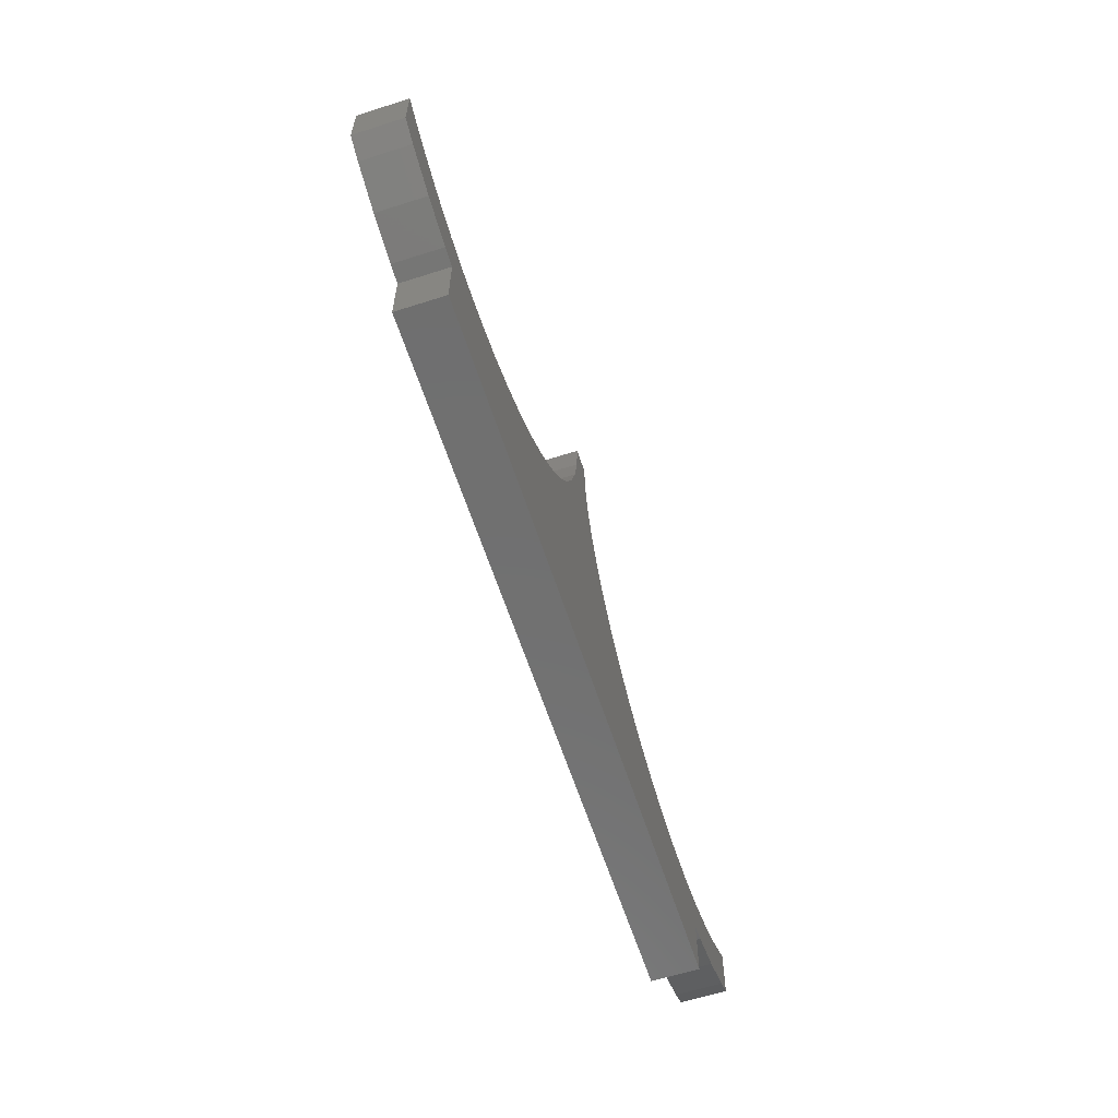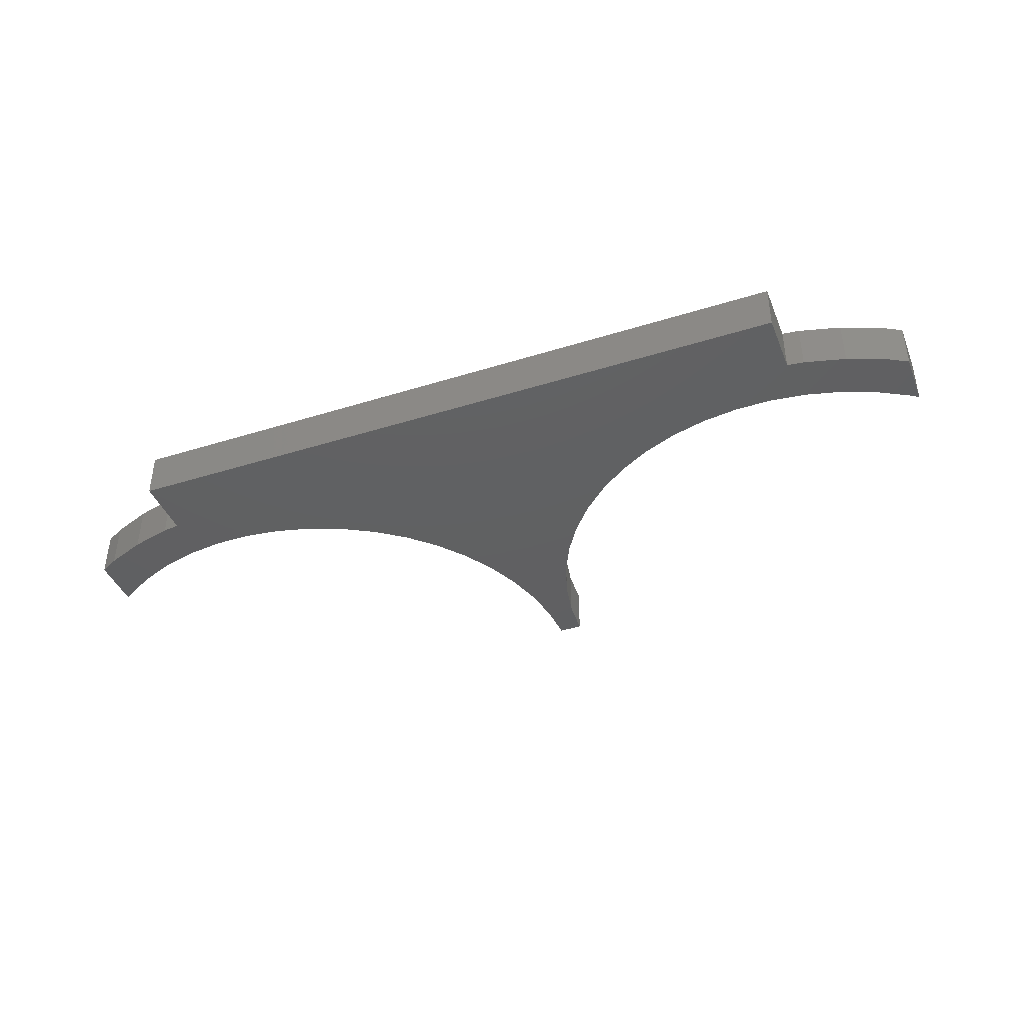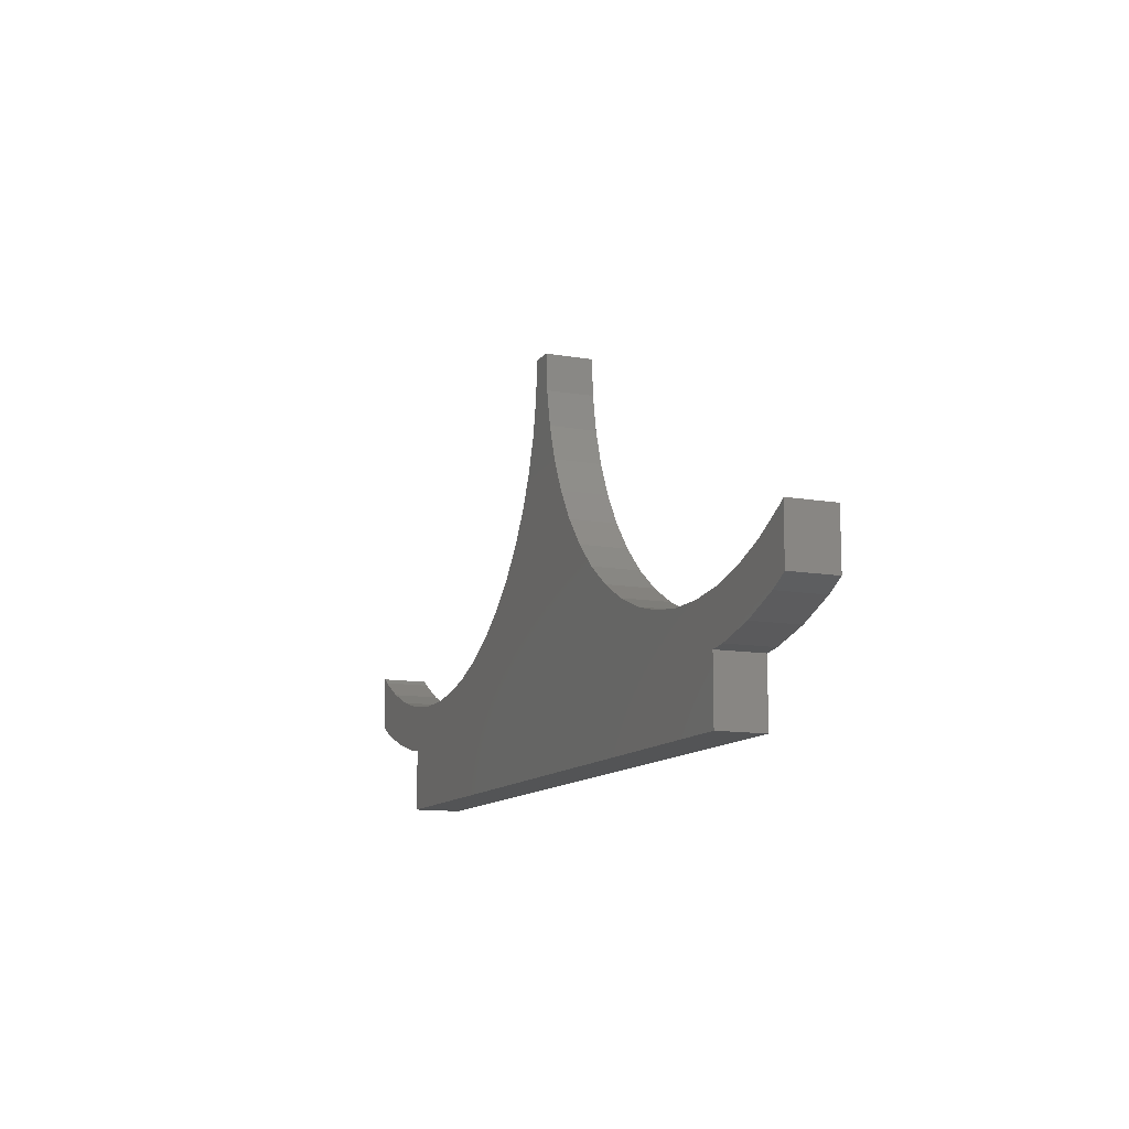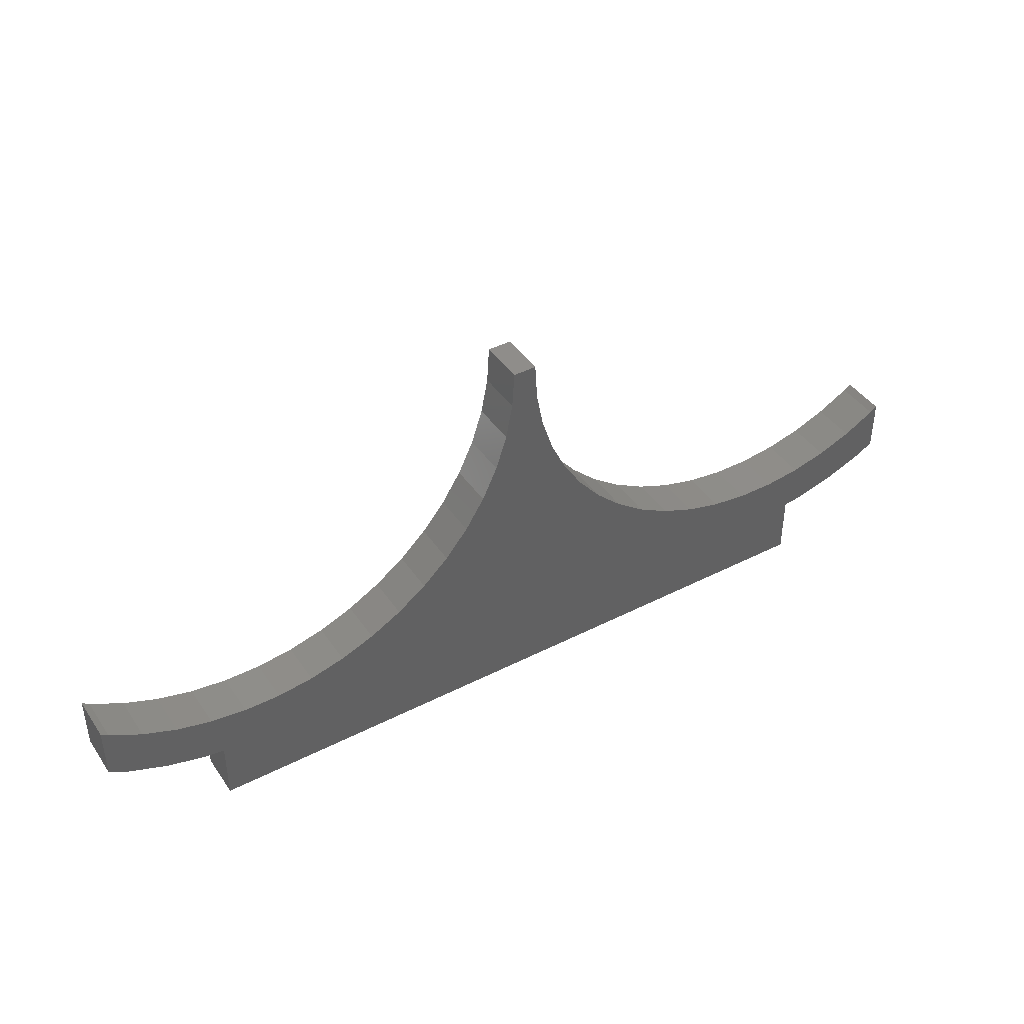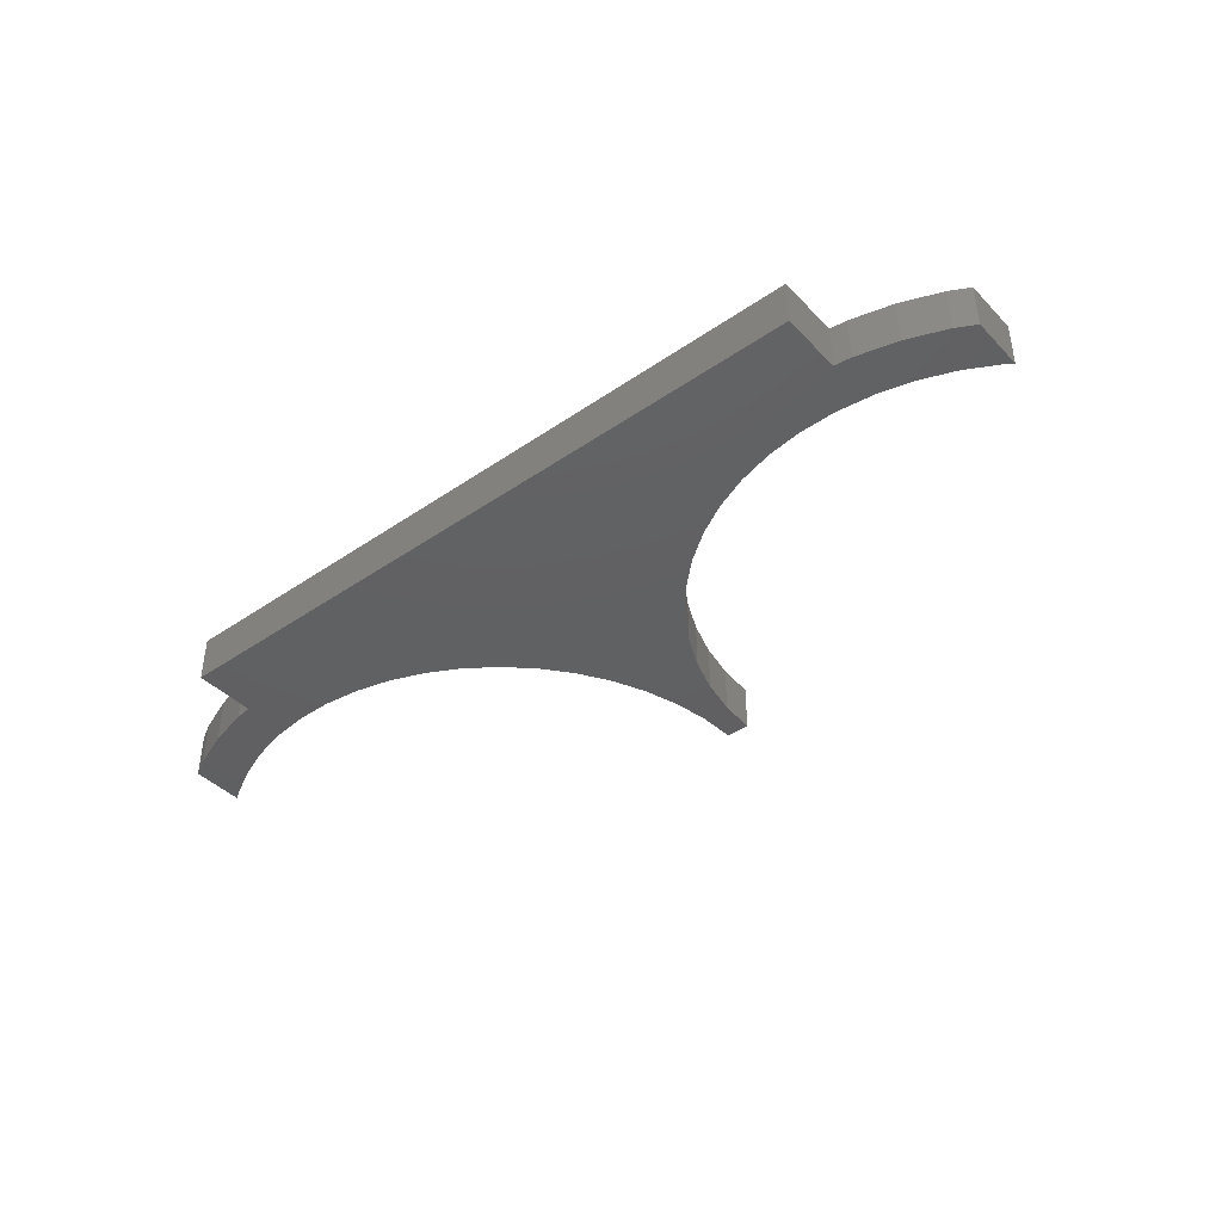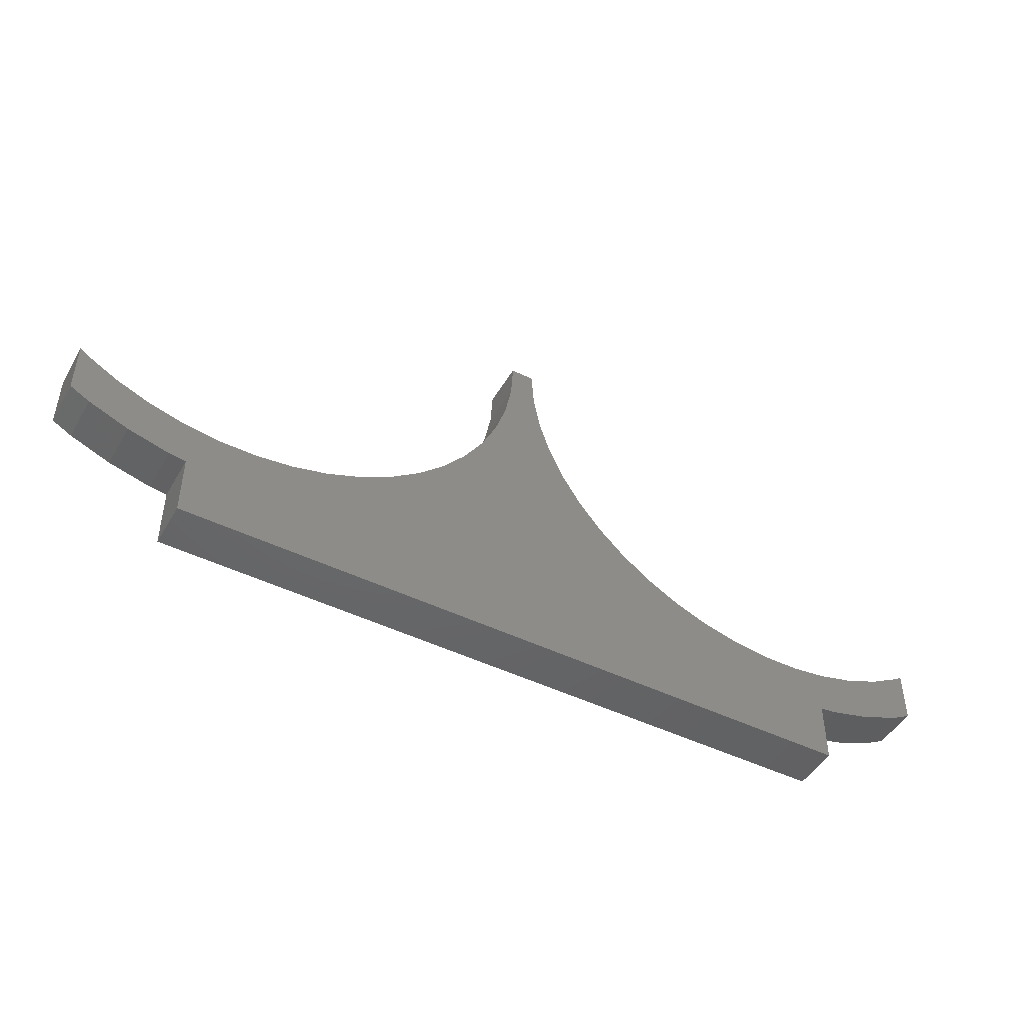
<metadata>
{"format":"stl","ext":"stl","renderer":"f3d","projection":"perspective","resolution":1024,"background":"white","views":[{"elev":-61.7,"azim":108.0,"up":"+Y"},{"elev":-41.4,"azim":20.8,"up":"+Z"},{"elev":-11.9,"azim":-112.6,"up":"+Y"},{"elev":42.2,"azim":-31.5,"up":"+Y"},{"elev":-41.9,"azim":39.6,"up":"+Z"},{"elev":-47.0,"azim":151.1,"up":"+Y"}]}
</metadata>
<code>
# stl→obj: 100 verts, 196 faces
v -15.34 -12.28 11
v -15 -14.33 11
v -13.78 -12.48 11
v -15.72 -14.24 11
v -16.86 -11.89 11
v -17.48 -13.79 11
v -18.32 -11.31 11
v -19.17 -13.12 11
v -20 -12.67 11
v -19.7 -10.55 11
v -20 -10.33 11
v 19.7 -10.55 11
v 20 -12.67 11
v 20 -10.33 11
v 18.32 -11.31 11
v 19.17 -13.12 11
v 17.48 -13.79 11
v 16.86 -11.89 11
v 15.72 -14.24 11
v 15.34 -12.28 11
v 15 -14.33 11
v 13.78 -12.48 11
v 12.22 -12.48 11
v 15 -17 11
v 10.66 -12.28 11
v 9.137 -11.89 11
v 7.678 -11.31 11
v -7.678 -11.31 11
v 6.302 -10.55 11
v -6.302 -10.55 11
v 5.032 -9.631 11
v -0.5 0 11
v 0.5986 -1.567 11
v 0.5 0 11
v -0.5986 -1.567 11
v 0.8927 -3.109 11
v -0.8927 -3.109 11
v 1.378 -4.602 11
v -1.378 -4.602 11
v 2.046 -6.022 11
v -2.046 -6.022 11
v 2.887 -7.347 11
v -2.887 -7.347 11
v 3.888 -8.557 11
v -3.888 -8.557 11
v -5.032 -9.631 11
v -15 -17 11
v -9.137 -11.89 11
v -10.66 -12.28 11
v -12.22 -12.48 11
v 12.22 -12.48 9
v 15 -14.33 9
v 15 -17 9
v 13.78 -12.48 9
v 10.66 -12.28 9
v 9.137 -11.89 9
v 7.678 -11.31 9
v -7.678 -11.31 9
v 6.302 -10.55 9
v 0.5986 -1.567 9
v -0.5 0 9
v 0.5 0 9
v -0.5986 -1.567 9
v 0.8927 -3.109 9
v -0.8927 -3.109 9
v 1.378 -4.602 9
v -1.378 -4.602 9
v 2.046 -6.022 9
v -2.046 -6.022 9
v 2.887 -7.347 9
v -2.887 -7.347 9
v 3.888 -8.557 9
v -3.888 -8.557 9
v 5.032 -9.631 9
v -6.302 -10.55 9
v -5.032 -9.631 9
v -15 -17 9
v -9.137 -11.89 9
v -10.66 -12.28 9
v -12.22 -12.48 9
v -15 -14.33 9
v -13.78 -12.48 9
v -15.34 -12.28 9
v -15.72 -14.24 9
v -16.86 -11.89 9
v -17.48 -13.79 9
v -18.32 -11.31 9
v -19.17 -13.12 9
v -20 -12.67 9
v -19.7 -10.55 9
v -20 -10.33 9
v 20 -12.67 9
v 19.7 -10.55 9
v 20 -10.33 9
v 18.32 -11.31 9
v 19.17 -13.12 9
v 17.48 -13.79 9
v 16.86 -11.89 9
v 15.72 -14.24 9
v 15.34 -12.28 9
f 1 2 3
f 1 4 2
f 5 4 1
f 5 6 4
f 7 6 5
f 7 8 6
f 9 7 10
f 9 10 11
f 7 9 8
f 12 13 14
f 15 13 12
f 13 15 16
f 15 17 16
f 18 17 15
f 18 19 17
f 20 19 18
f 20 21 19
f 22 21 20
f 23 21 22
f 21 23 24
f 25 24 23
f 26 24 25
f 27 24 26
f 28 27 29
f 30 29 31
f 32 33 34
f 35 33 32
f 33 35 36
f 37 36 35
f 36 37 38
f 39 38 37
f 38 39 40
f 41 40 39
f 40 41 42
f 43 42 41
f 42 43 44
f 45 44 43
f 44 45 31
f 46 31 45
f 30 31 46
f 29 30 28
f 27 28 24
f 47 28 48
f 47 48 49
f 47 49 50
f 2 50 3
f 50 2 47
f 28 47 24
f 51 52 53
f 52 51 54
f 53 55 51
f 53 56 55
f 53 57 56
f 58 57 53
f 57 58 59
f 60 61 62
f 63 60 64
f 65 64 66
f 60 63 61
f 67 66 68
f 64 65 63
f 69 68 70
f 71 70 72
f 66 67 65
f 73 72 74
f 68 69 67
f 75 59 58
f 70 71 69
f 72 73 71
f 74 76 73
f 74 75 76
f 59 75 74
f 77 58 53
f 58 77 78
f 78 77 79
f 79 77 80
f 81 80 77
f 80 81 82
f 81 83 82
f 84 83 81
f 84 85 83
f 86 85 84
f 86 87 85
f 88 87 86
f 89 87 88
f 87 89 90
f 90 89 91
f 92 93 94
f 95 92 96
f 92 95 93
f 97 95 96
f 97 98 95
f 99 98 97
f 99 100 98
f 52 100 99
f 100 52 54
f 88 6 8
f 6 88 86
f 84 2 4
f 2 84 81
f 86 4 6
f 4 86 84
f 89 8 9
f 8 89 88
f 52 19 21
f 19 52 99
f 97 16 17
f 16 97 96
f 96 13 16
f 13 96 92
f 99 17 19
f 17 99 97
f 89 11 91
f 11 89 9
f 13 94 14
f 94 13 92
f 62 32 34
f 32 62 61
f 77 2 81
f 2 77 47
f 24 52 21
f 52 24 53
f 77 24 47
f 24 77 53
f 100 22 20
f 22 100 54
f 98 20 18
f 20 98 100
f 33 62 34
f 62 33 60
f 55 26 25
f 26 55 56
f 42 68 40
f 68 42 70
f 93 15 12
f 15 93 95
f 94 12 14
f 12 94 93
f 36 60 33
f 60 36 64
f 38 64 36
f 64 38 66
f 40 66 38
f 66 40 68
f 95 18 15
f 18 95 98
f 54 23 22
f 23 54 51
f 57 29 27
f 29 57 59
f 51 25 23
f 25 51 55
f 74 44 31
f 44 74 72
f 44 70 42
f 70 44 72
f 56 27 26
f 27 56 57
f 59 31 29
f 31 59 74
f 80 3 50
f 3 80 82
f 79 50 49
f 50 79 80
f 58 48 28
f 48 58 78
f 63 32 61
f 32 63 35
f 73 46 45
f 46 73 76
f 65 35 63
f 35 65 37
f 73 43 71
f 43 73 45
f 69 39 67
f 39 69 41
f 78 49 48
f 49 78 79
f 71 41 69
f 41 71 43
f 76 30 46
f 30 76 75
f 75 28 30
f 28 75 58
f 67 37 65
f 37 67 39
f 85 7 5
f 7 85 87
f 83 5 1
f 5 83 85
f 90 11 10
f 11 90 91
f 82 1 3
f 1 82 83
f 87 10 7
f 10 87 90

</code>
